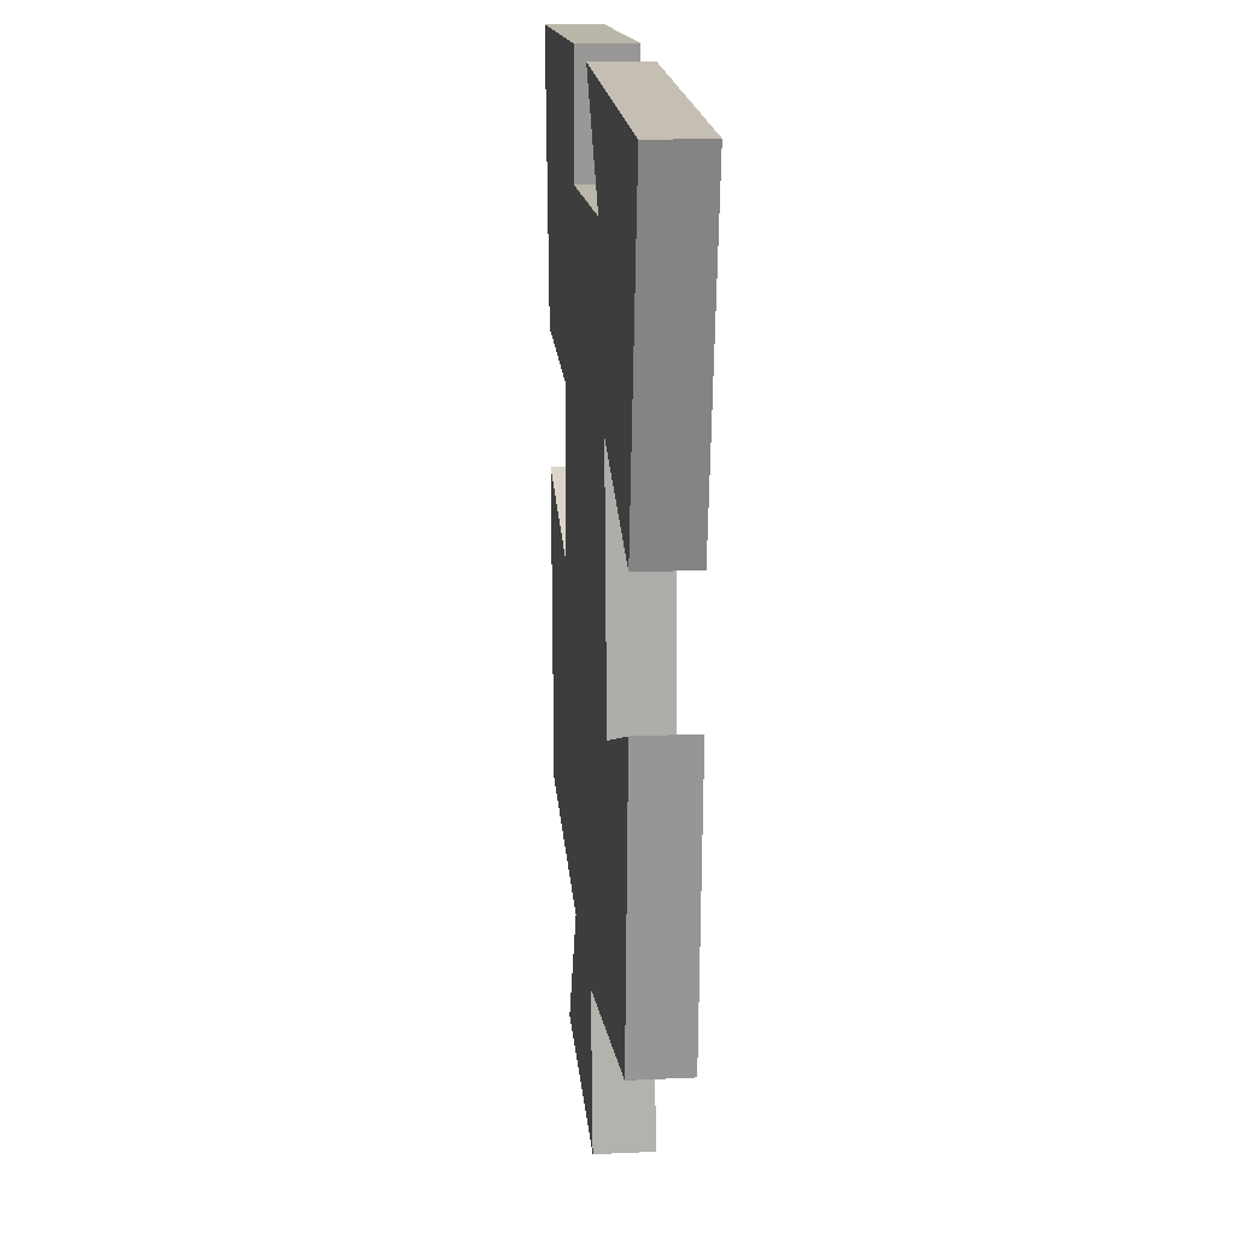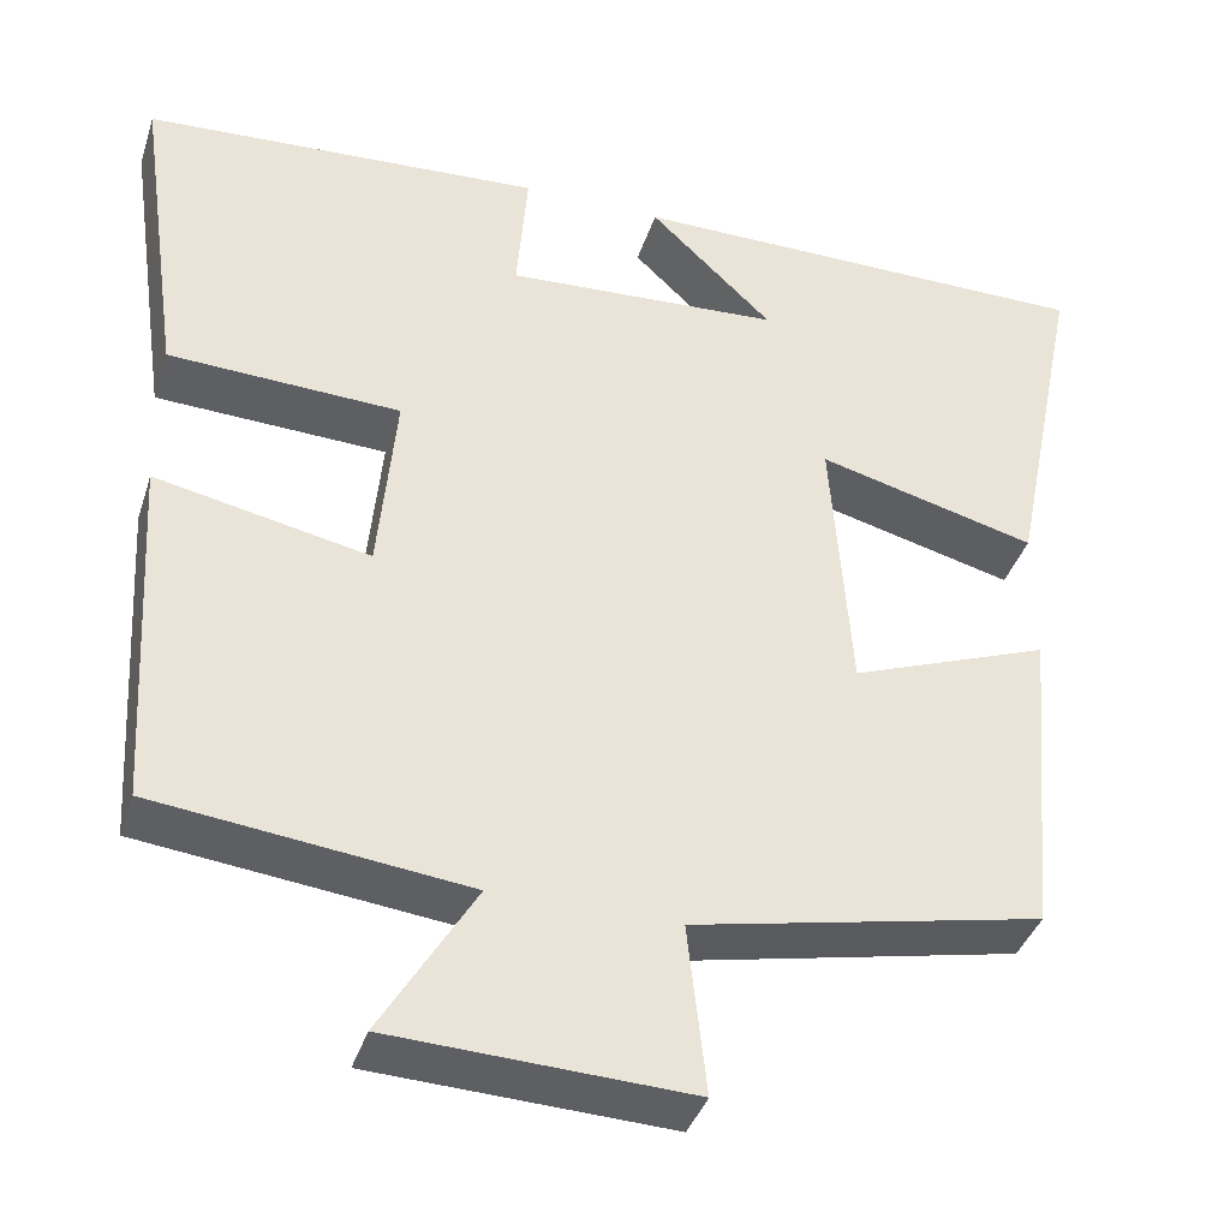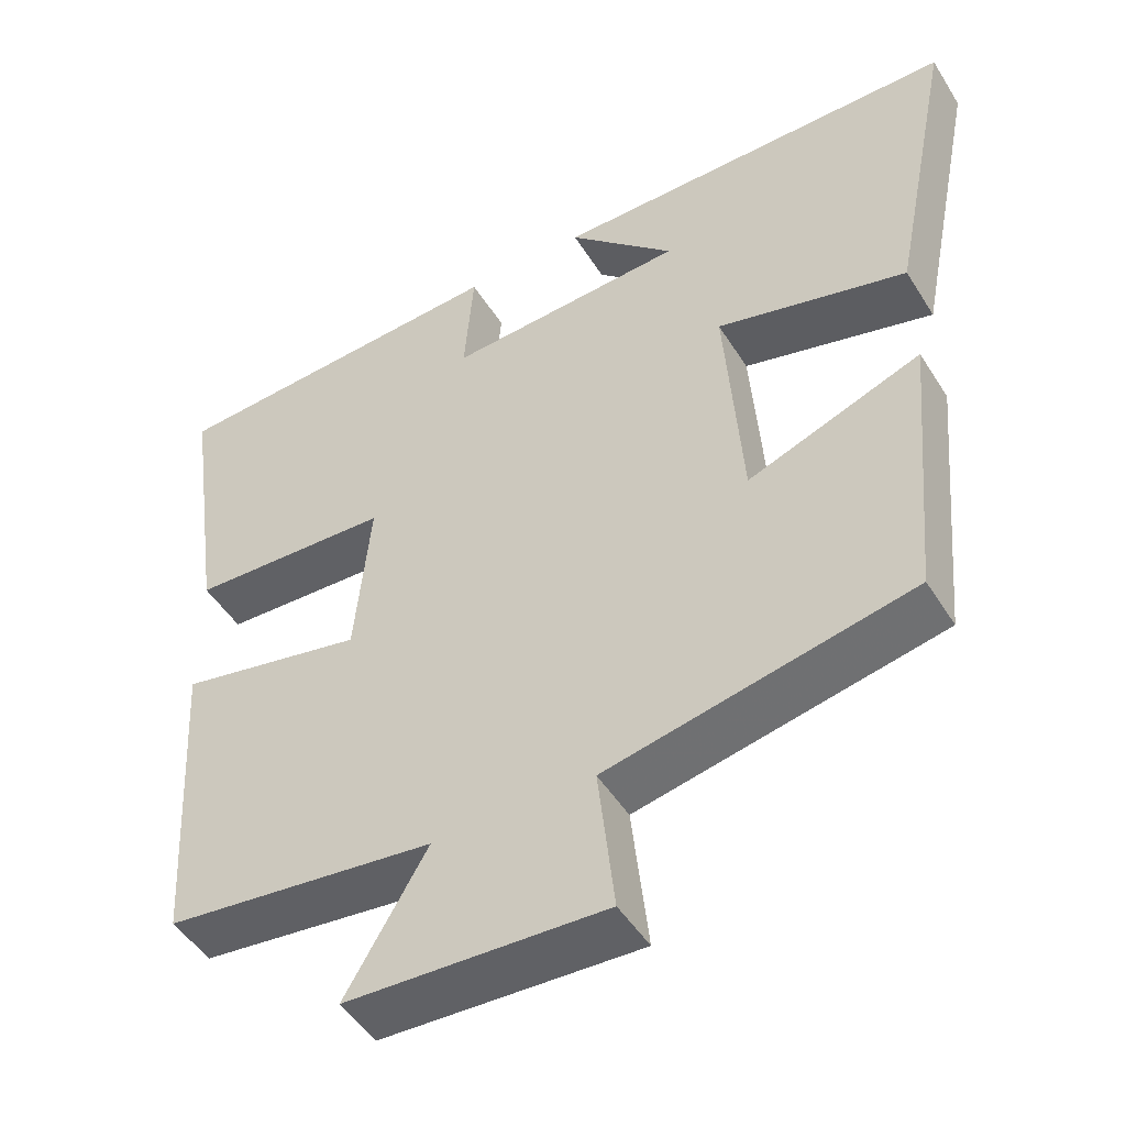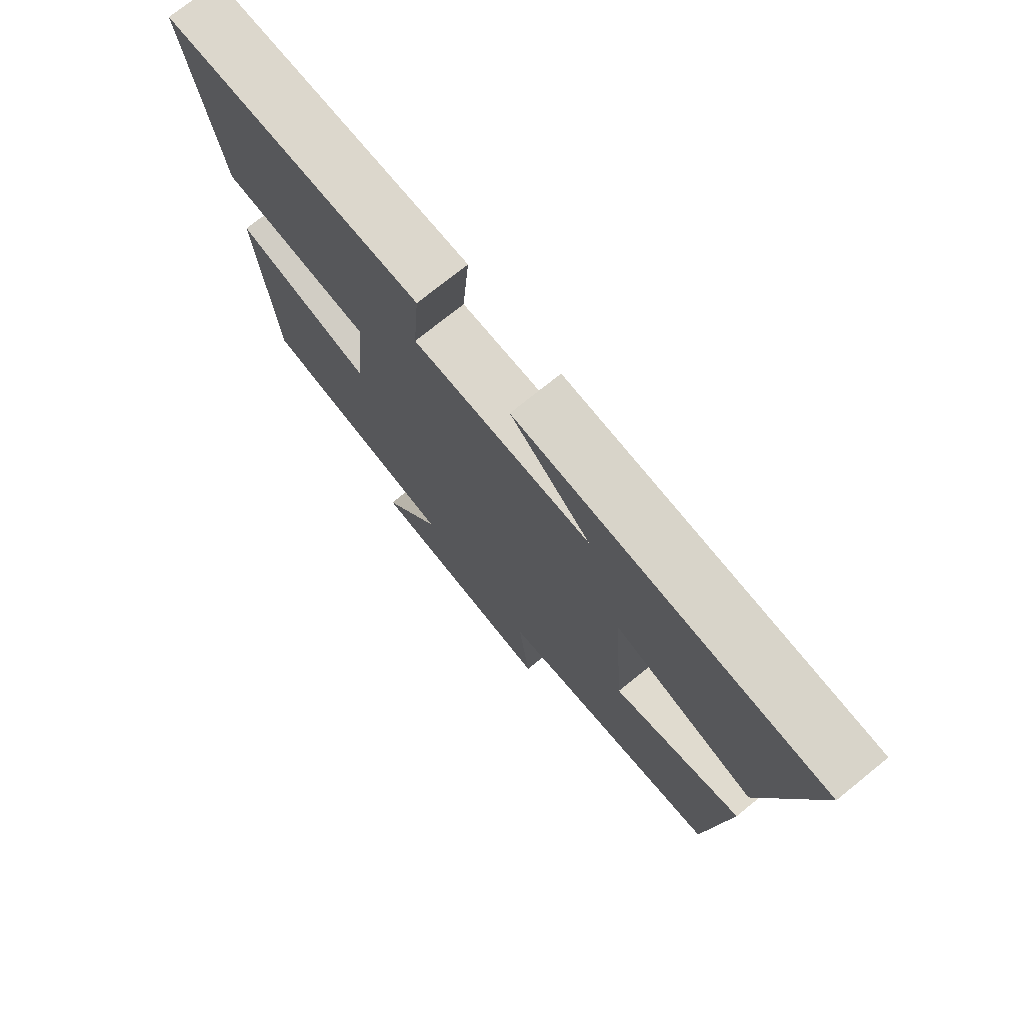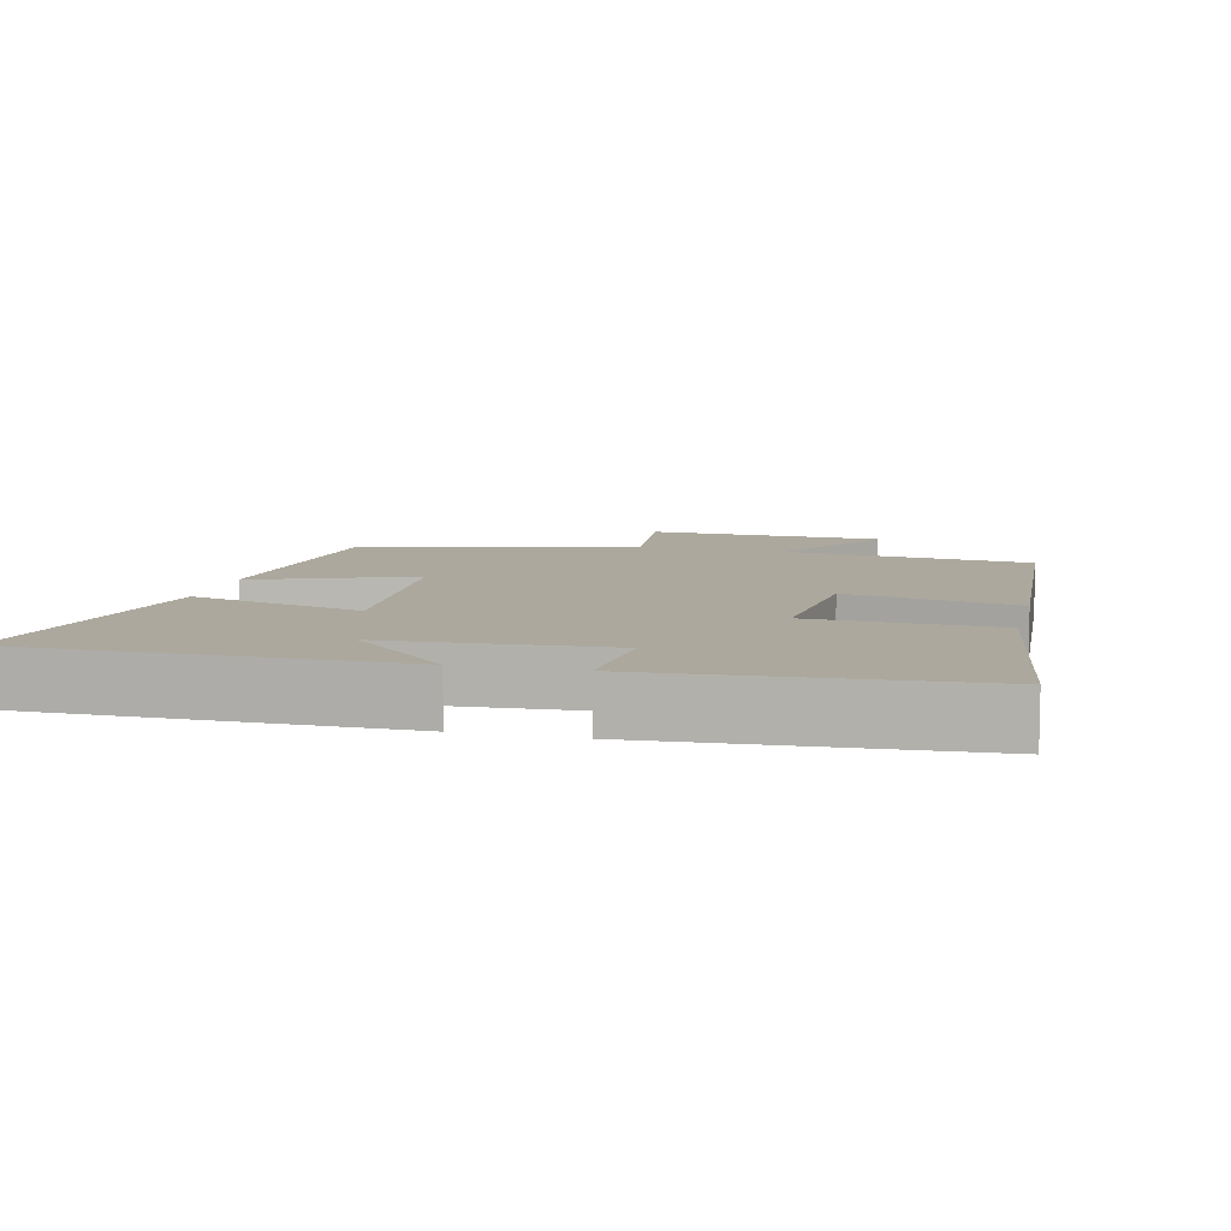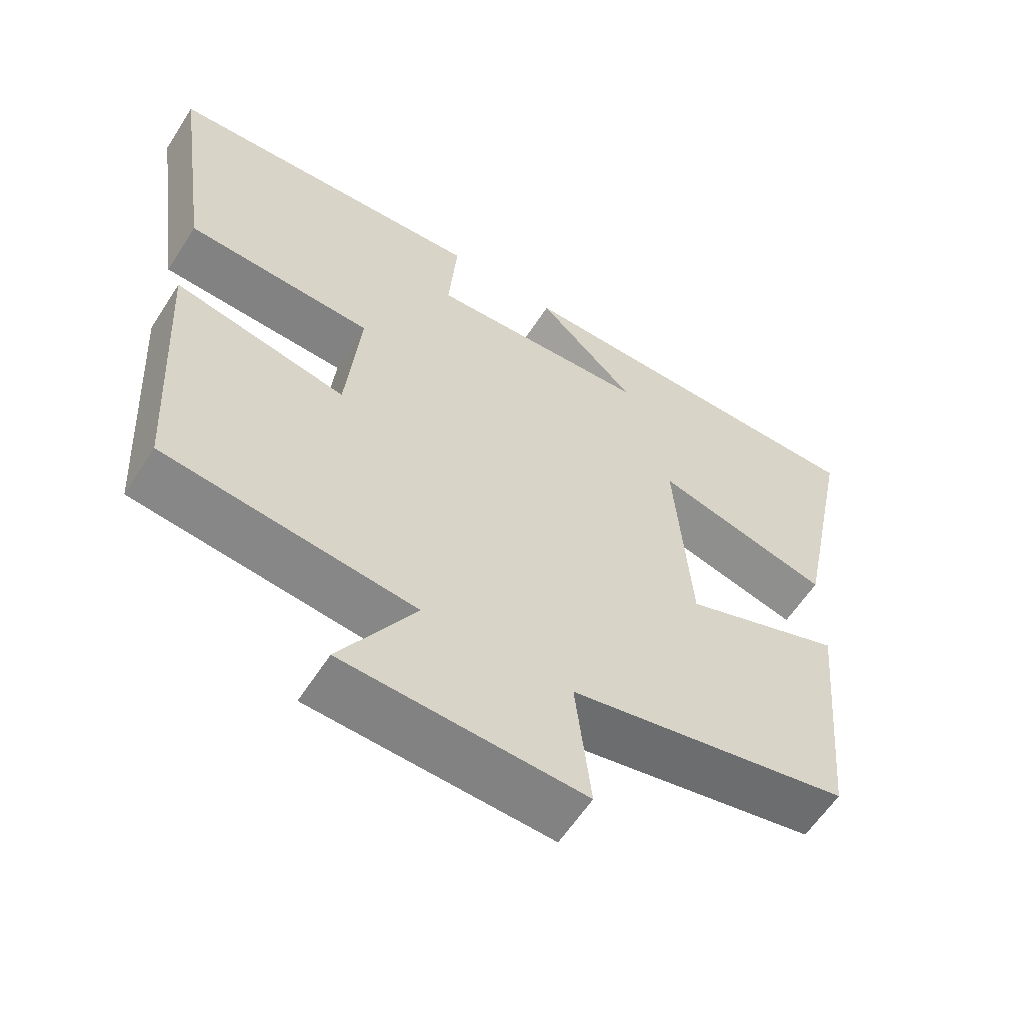
<metadata>
{"format":"obj","ext":"obj","renderer":"f3d","projection":"perspective","resolution":1024,"background":"white","views":[{"elev":17.4,"azim":-95.3,"up":"+Z"},{"elev":-38.9,"azim":162.8,"up":"+Z"},{"elev":-48.4,"azim":-149.3,"up":"+Z"},{"elev":74.9,"azim":-128.9,"up":"+Z"},{"elev":8.6,"azim":13.5,"up":"+Y"},{"elev":-59.8,"azim":147.4,"up":"+Z"}]}
</metadata>
<code>
v -0.467 0.07 -0.418
v -0.5 0.07 -0.056
v -0.277 0.07 -0.14
v -0.255 0.07 0.164
v -0.5 0.07 0.1
v -0.58 0.07 0.498
v -0.054 0.07 0.5
v -0.192 0.07 0.368
v 0.116 0.07 0.35
v 0.104 0.07 0.5
v 0.551 0.07 0.473
v 0.5 0.07 0.114
v 0.241 0.07 0.103
v 0.261 0.07 -0.109
v 0.5 0.07 -0.06
v 0.477 0.07 -0.46
v 0.13 0.07 -0.5
v 0.235 0.07 -0.676
v -0.097 0.07 -0.69
v -0.076 0.07 -0.5
v -0.467 0 -0.418
v -0.5 0 -0.056
v -0.277 0 -0.14
v -0.255 0 0.164
v -0.5 0 0.1
v -0.58 0 0.498
v -0.054 0 0.5
v -0.192 0 0.368
v 0.116 0 0.35
v 0.104 0 0.5
v 0.551 0 0.473
v 0.5 0 0.114
v 0.241 0 0.103
v 0.261 0 -0.109
v 0.5 0 -0.06
v 0.477 0 -0.46
v 0.13 0 -0.5
v 0.235 0 -0.676
v -0.097 0 -0.69
v -0.076 0 -0.5
f 17 18 19 20
f 14 15 16 17
f 13 14 17 20
f 10 11 12 13
f 9 10 13
f 8 9 13 20
f 5 6 7 8
f 4 5 8
f 3 4 8 20
f 1 2 3 20
f 40 39 38 37
f 37 36 35 34
f 40 37 34 33
f 33 32 31 30
f 33 30 29
f 40 33 29 28
f 28 27 26 25
f 28 25 24
f 40 28 24 23
f 40 23 22 21
f 1 21 22 2
f 2 22 23 3
f 3 23 24 4
f 4 24 25 5
f 5 25 26 6
f 6 26 27 7
f 7 27 28 8
f 8 28 29 9
f 9 29 30 10
f 10 30 31 11
f 11 31 32 12
f 12 32 33 13
f 13 33 34 14
f 14 34 35 15
f 15 35 36 16
f 16 36 37 17
f 17 37 38 18
f 18 38 39 19
f 19 39 40 20
f 20 40 21 1

</code>
